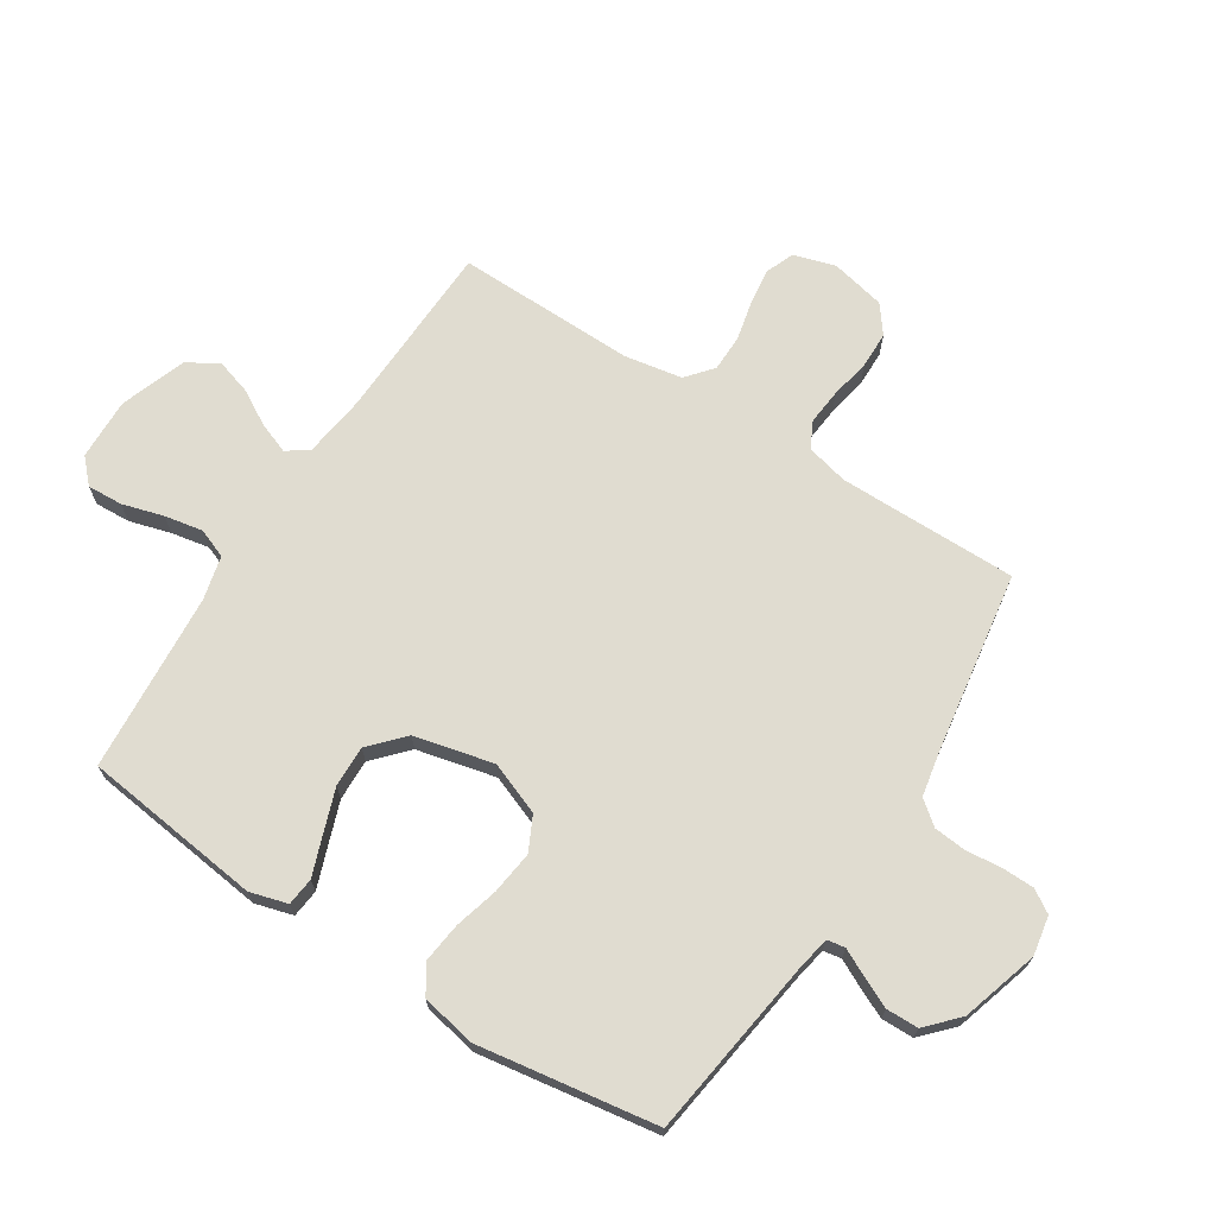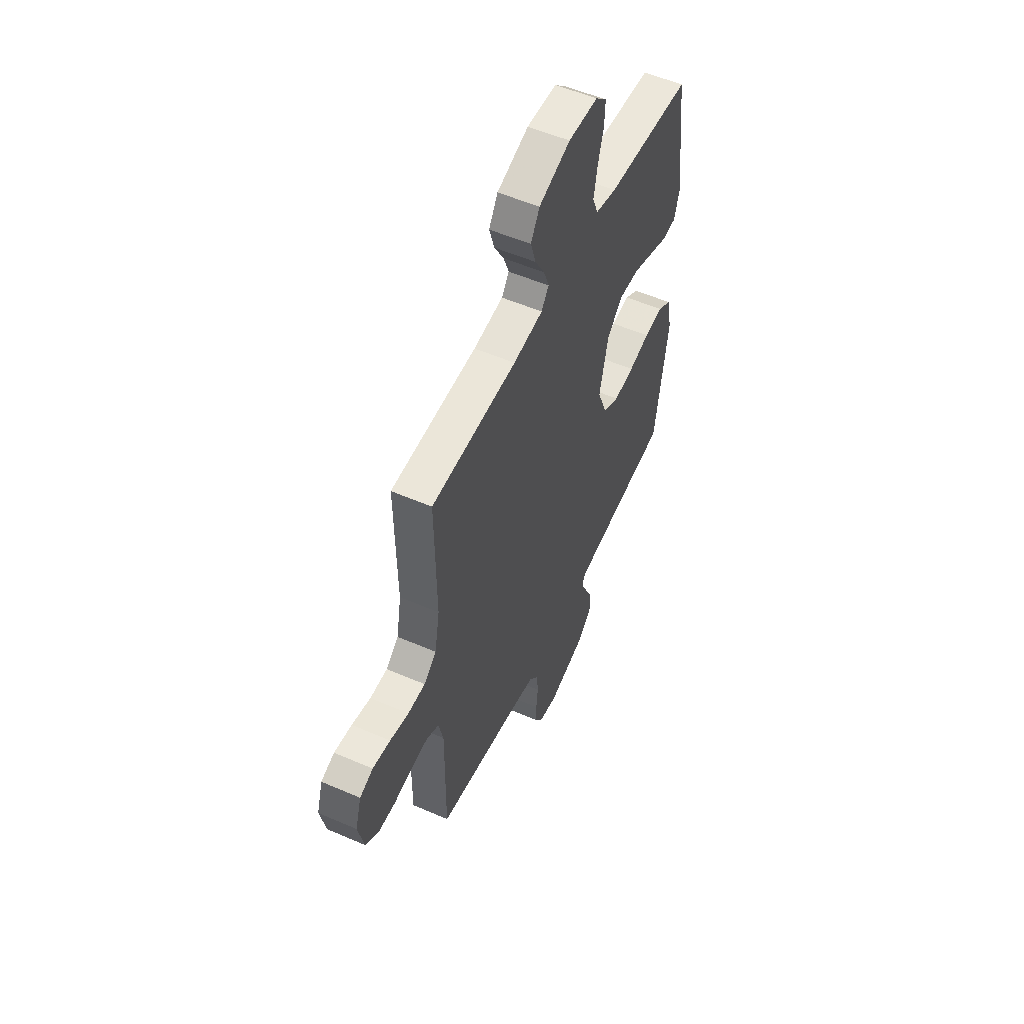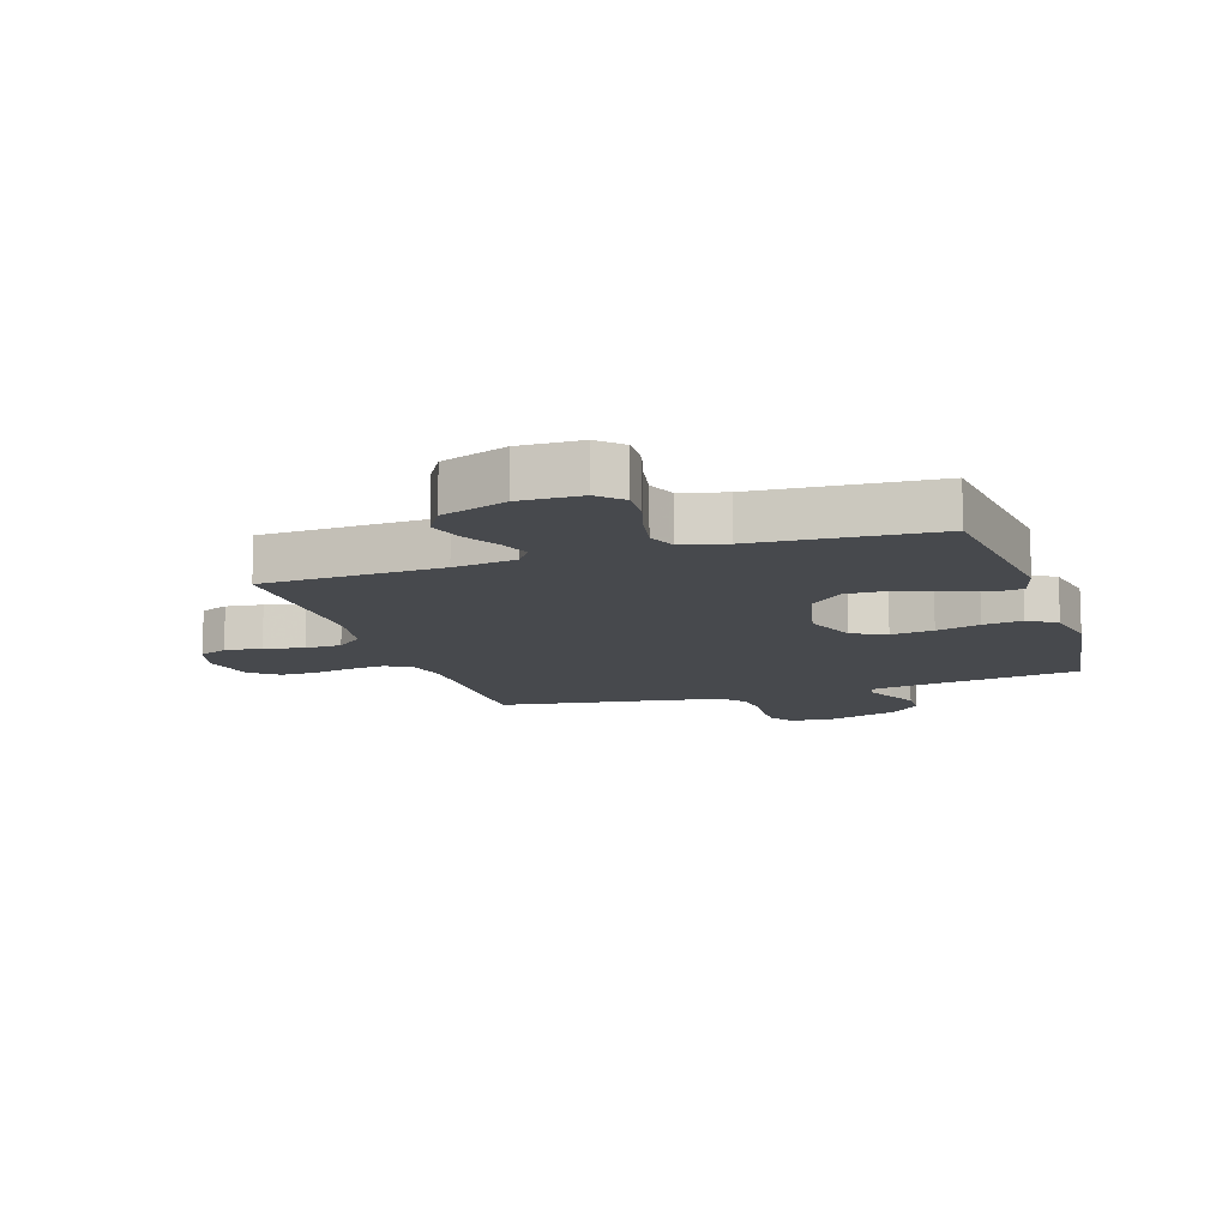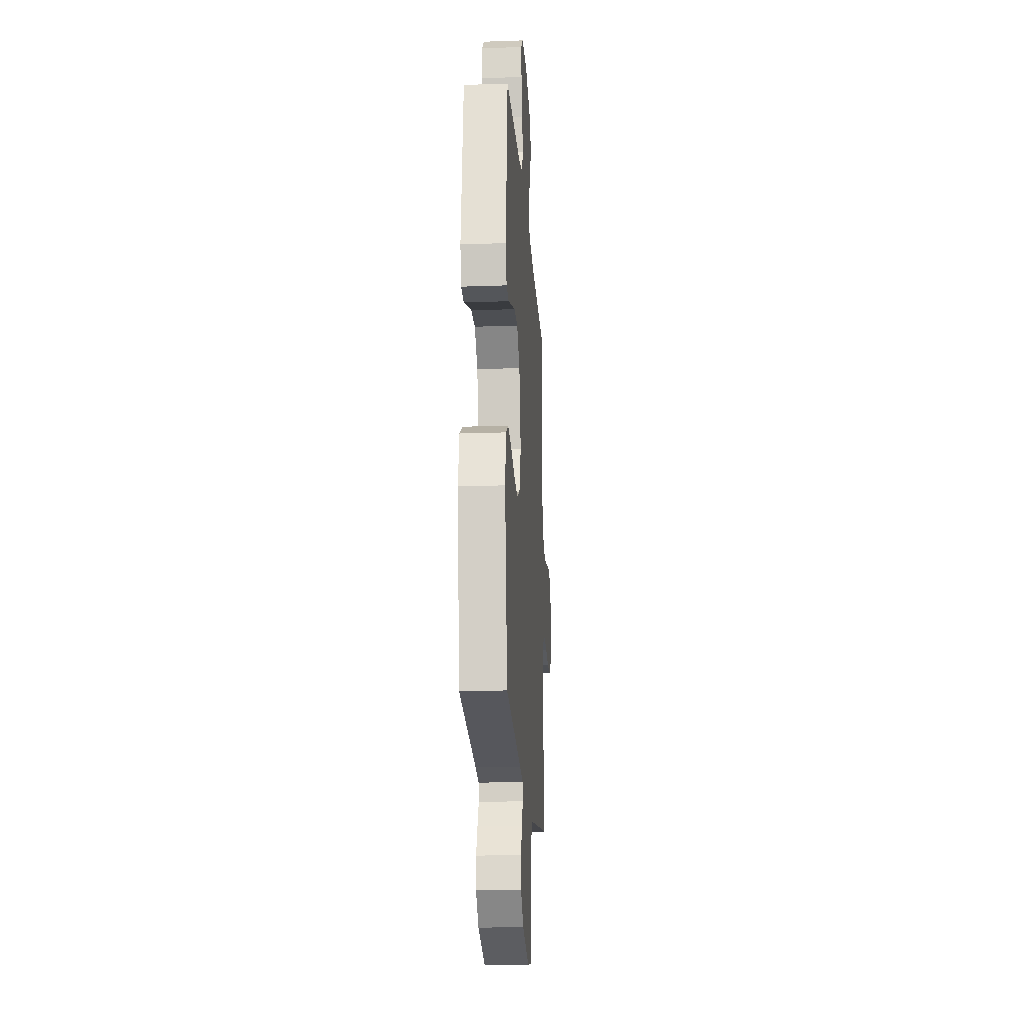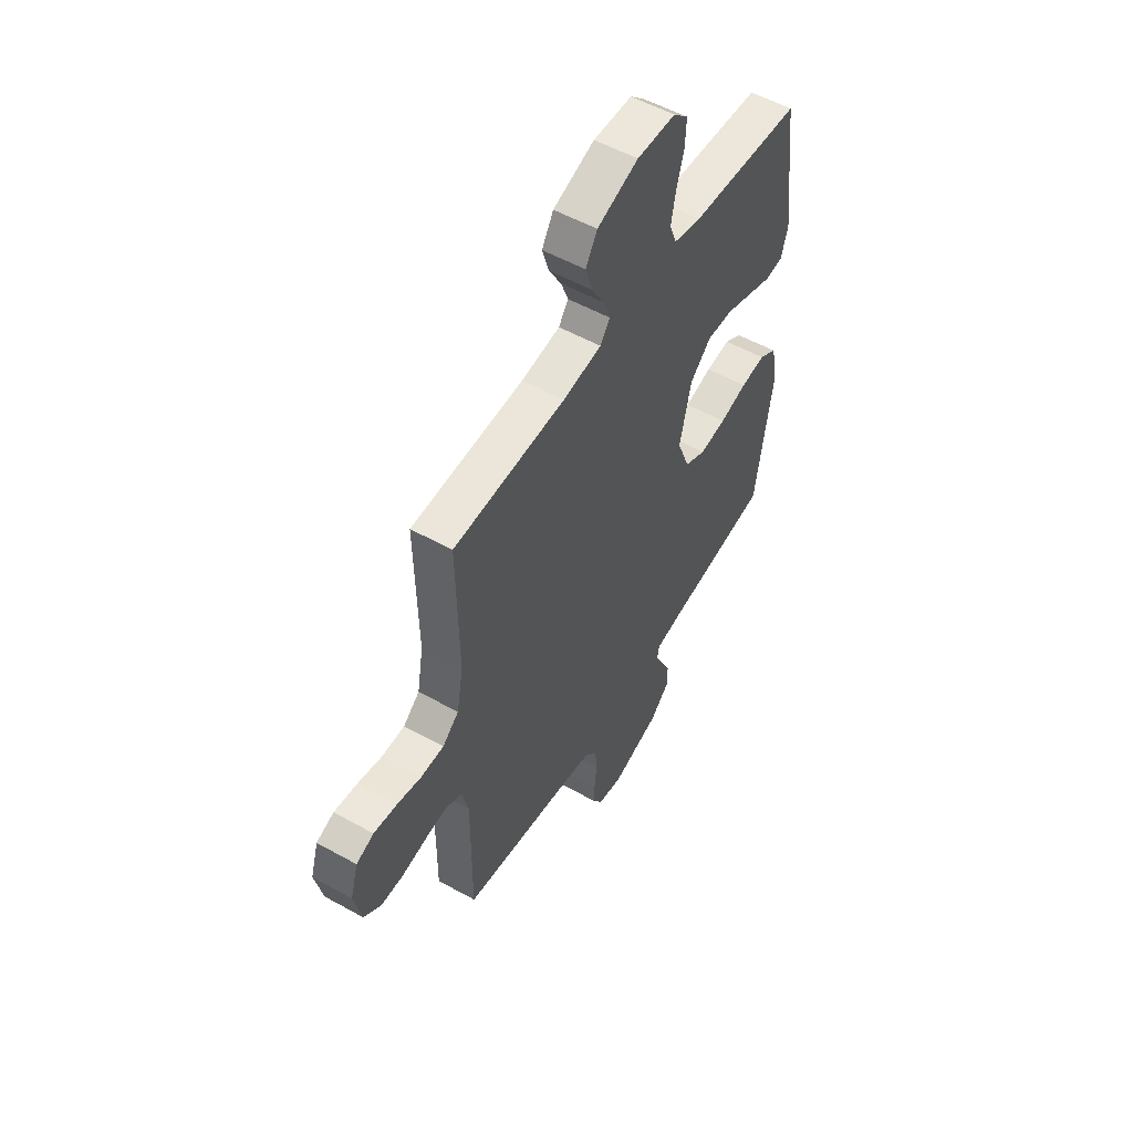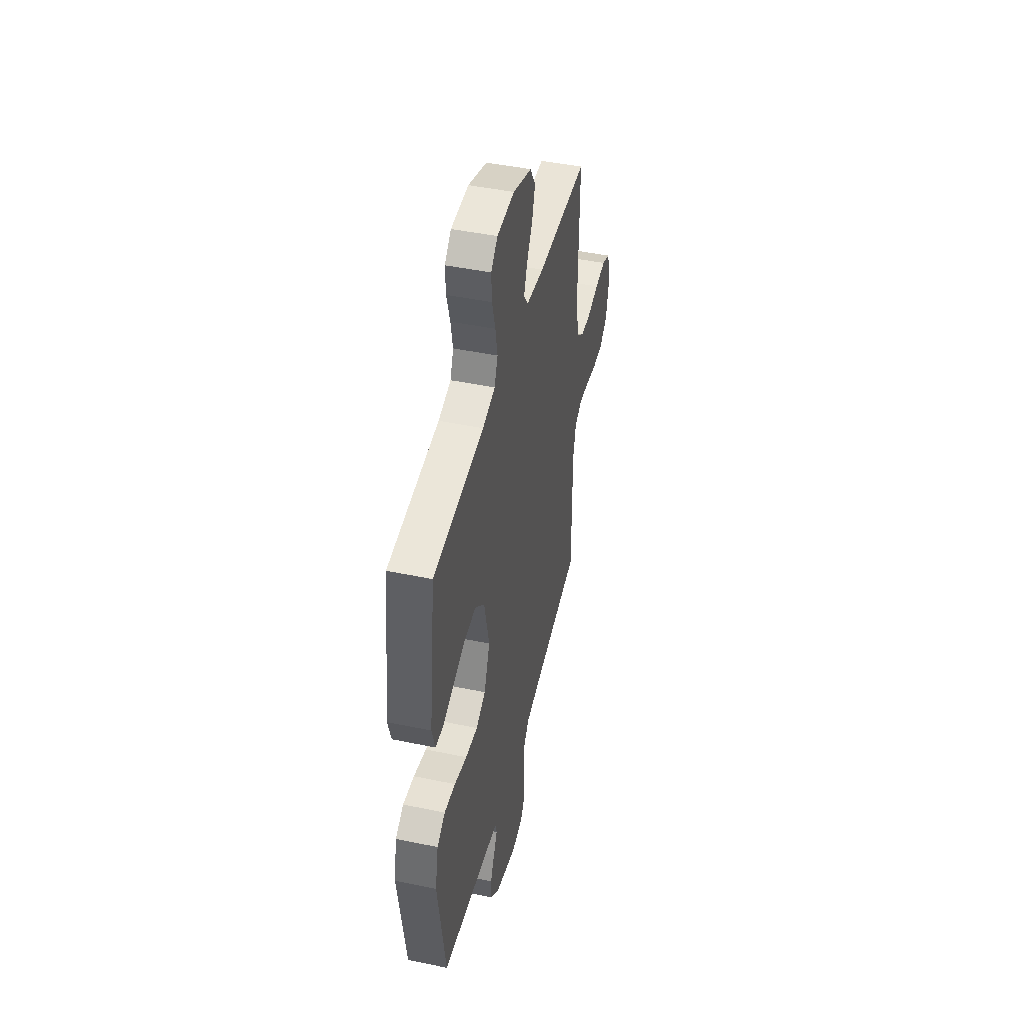
<metadata>
{"format":"obj","ext":"obj","renderer":"f3d","projection":"perspective","resolution":1024,"background":"white","views":[{"elev":69.5,"azim":122.6,"up":"+Y"},{"elev":54.4,"azim":-65.3,"up":"+Z"},{"elev":-12.1,"azim":18.1,"up":"+Y"},{"elev":-19.6,"azim":93.8,"up":"+Z"},{"elev":54.1,"azim":-59.4,"up":"+Z"},{"elev":45.6,"azim":103.5,"up":"+Z"}]}
</metadata>
<code>
v 0.5 0.07 -0.5
v 0.2 0.07 -0.542
v 0.141 0.07 -0.553
v 0.136 0.07 -0.583
v 0.158 0.07 -0.627
v 0.182 0.07 -0.678
v 0.181 0.07 -0.732
v 0.129 0.07 -0.781
v 0 0.07 -0.82
v -0.066 0.07 -0.808
v -0.09 0.07 -0.77
v -0.091 0.07 -0.716
v -0.085 0.07 -0.657
v -0.09 0.07 -0.602
v -0.122 0.07 -0.562
v -0.2 0.07 -0.547
v -0.5 0.07 -0.5
v -0.499 0.07 -0.2
v -0.516 0.07 -0.13
v -0.56 0.07 -0.108
v -0.62 0.07 -0.114
v -0.686 0.07 -0.127
v -0.747 0.07 -0.126
v -0.793 0.07 -0.091
v -0.813 0.07 0
v -0.792 0.07 0.07
v -0.745 0.07 0.089
v -0.683 0.07 0.081
v -0.617 0.07 0.066
v -0.556 0.07 0.067
v -0.512 0.07 0.104
v -0.495 0.07 0.2
v -0.5 0.07 0.5
v -0.2 0.07 0.511
v -0.096 0.07 0.525
v -0.07 0.07 0.561
v -0.089 0.07 0.612
v -0.123 0.07 0.671
v -0.141 0.07 0.73
v -0.11 0.07 0.782
v 0 0.07 0.821
v 0.103 0.07 0.818
v 0.142 0.07 0.781
v 0.139 0.07 0.722
v 0.119 0.07 0.653
v 0.107 0.07 0.589
v 0.126 0.07 0.54
v 0.2 0.07 0.522
v 0.5 0.07 0.5
v 0.537 0.07 0.2
v 0.519 0.07 0.137
v 0.472 0.07 0.132
v 0.406 0.07 0.156
v 0.333 0.07 0.182
v 0.264 0.07 0.184
v 0.208 0.07 0.132
v 0.177 0.07 0
v 0.211 0.07 -0.088
v 0.268 0.07 -0.116
v 0.34 0.07 -0.107
v 0.414 0.07 -0.087
v 0.48 0.07 -0.079
v 0.528 0.07 -0.109
v 0.546 0.07 -0.2
v 0.5 0 -0.5
v 0.2 0 -0.542
v 0.141 0 -0.553
v 0.136 0 -0.583
v 0.158 0 -0.627
v 0.182 0 -0.678
v 0.181 0 -0.732
v 0.129 0 -0.781
v 0 0 -0.82
v -0.066 0 -0.808
v -0.09 0 -0.77
v -0.091 0 -0.716
v -0.085 0 -0.657
v -0.09 0 -0.602
v -0.122 0 -0.562
v -0.2 0 -0.547
v -0.5 0 -0.5
v -0.499 0 -0.2
v -0.516 0 -0.13
v -0.56 0 -0.108
v -0.62 0 -0.114
v -0.686 0 -0.127
v -0.747 0 -0.126
v -0.793 0 -0.091
v -0.813 0 0
v -0.792 0 0.07
v -0.745 0 0.089
v -0.683 0 0.081
v -0.617 0 0.066
v -0.556 0 0.067
v -0.512 0 0.104
v -0.495 0 0.2
v -0.5 0 0.5
v -0.2 0 0.511
v -0.096 0 0.525
v -0.07 0 0.561
v -0.089 0 0.612
v -0.123 0 0.671
v -0.141 0 0.73
v -0.11 0 0.782
v 0 0 0.821
v 0.103 0 0.818
v 0.142 0 0.781
v 0.139 0 0.722
v 0.119 0 0.653
v 0.107 0 0.589
v 0.126 0 0.54
v 0.2 0 0.522
v 0.5 0 0.5
v 0.537 0 0.2
v 0.519 0 0.137
v 0.472 0 0.132
v 0.406 0 0.156
v 0.333 0 0.182
v 0.264 0 0.184
v 0.208 0 0.132
v 0.177 0 0
v 0.211 0 -0.088
v 0.268 0 -0.116
v 0.34 0 -0.107
v 0.414 0 -0.087
v 0.48 0 -0.079
v 0.528 0 -0.109
v 0.546 0 -0.2
f 63 64 1 2
f 60 61 62 63
f 59 60 63 2
f 58 59 2 3
f 57 58 3 4
f 50 51 52 53
f 48 49 50 53
f 47 48 53 54
f 42 43 44 45
f 42 45 46
f 41 42 46
f 40 41 46 47
f 37 38 39 40
f 36 37 40 47
f 32 33 34
f 31 32 34 35
f 26 27 28 29
f 24 25 26 29
f 24 29 30
f 21 22 23 24
f 20 21 24 30
f 19 20 30 31
f 16 17 18
f 15 16 18 19
f 10 11 12 13
f 10 13 14
f 9 10 14
f 8 9 14
f 7 8 14 15
f 4 5 6 7
f 36 47 54 55
f 35 36 55 56
f 31 35 56 57
f 4 7 15 19
f 4 19 31 57
f 66 65 128 127
f 127 126 125 124
f 66 127 124 123
f 67 66 123 122
f 68 67 122 121
f 117 116 115 114
f 117 114 113 112
f 118 117 112 111
f 109 108 107 106
f 110 109 106
f 110 106 105
f 111 110 105 104
f 104 103 102 101
f 111 104 101 100
f 98 97 96
f 99 98 96 95
f 93 92 91 90
f 93 90 89 88
f 94 93 88
f 88 87 86 85
f 94 88 85 84
f 95 94 84 83
f 82 81 80
f 83 82 80 79
f 77 76 75 74
f 78 77 74
f 78 74 73
f 78 73 72
f 79 78 72 71
f 71 70 69 68
f 119 118 111 100
f 120 119 100 99
f 121 120 99 95
f 83 79 71 68
f 121 95 83 68
f 1 65 66 2
f 2 66 67 3
f 3 67 68 4
f 4 68 69 5
f 5 69 70 6
f 6 70 71 7
f 7 71 72 8
f 8 72 73 9
f 9 73 74 10
f 10 74 75 11
f 11 75 76 12
f 12 76 77 13
f 13 77 78 14
f 14 78 79 15
f 15 79 80 16
f 16 80 81 17
f 17 81 82 18
f 18 82 83 19
f 19 83 84 20
f 20 84 85 21
f 21 85 86 22
f 22 86 87 23
f 23 87 88 24
f 24 88 89 25
f 25 89 90 26
f 26 90 91 27
f 27 91 92 28
f 28 92 93 29
f 29 93 94 30
f 30 94 95 31
f 31 95 96 32
f 32 96 97 33
f 33 97 98 34
f 34 98 99 35
f 35 99 100 36
f 36 100 101 37
f 37 101 102 38
f 38 102 103 39
f 39 103 104 40
f 40 104 105 41
f 41 105 106 42
f 42 106 107 43
f 43 107 108 44
f 44 108 109 45
f 45 109 110 46
f 46 110 111 47
f 47 111 112 48
f 48 112 113 49
f 49 113 114 50
f 50 114 115 51
f 51 115 116 52
f 52 116 117 53
f 53 117 118 54
f 54 118 119 55
f 55 119 120 56
f 56 120 121 57
f 57 121 122 58
f 58 122 123 59
f 59 123 124 60
f 60 124 125 61
f 61 125 126 62
f 62 126 127 63
f 63 127 128 64
f 64 128 65 1

</code>
